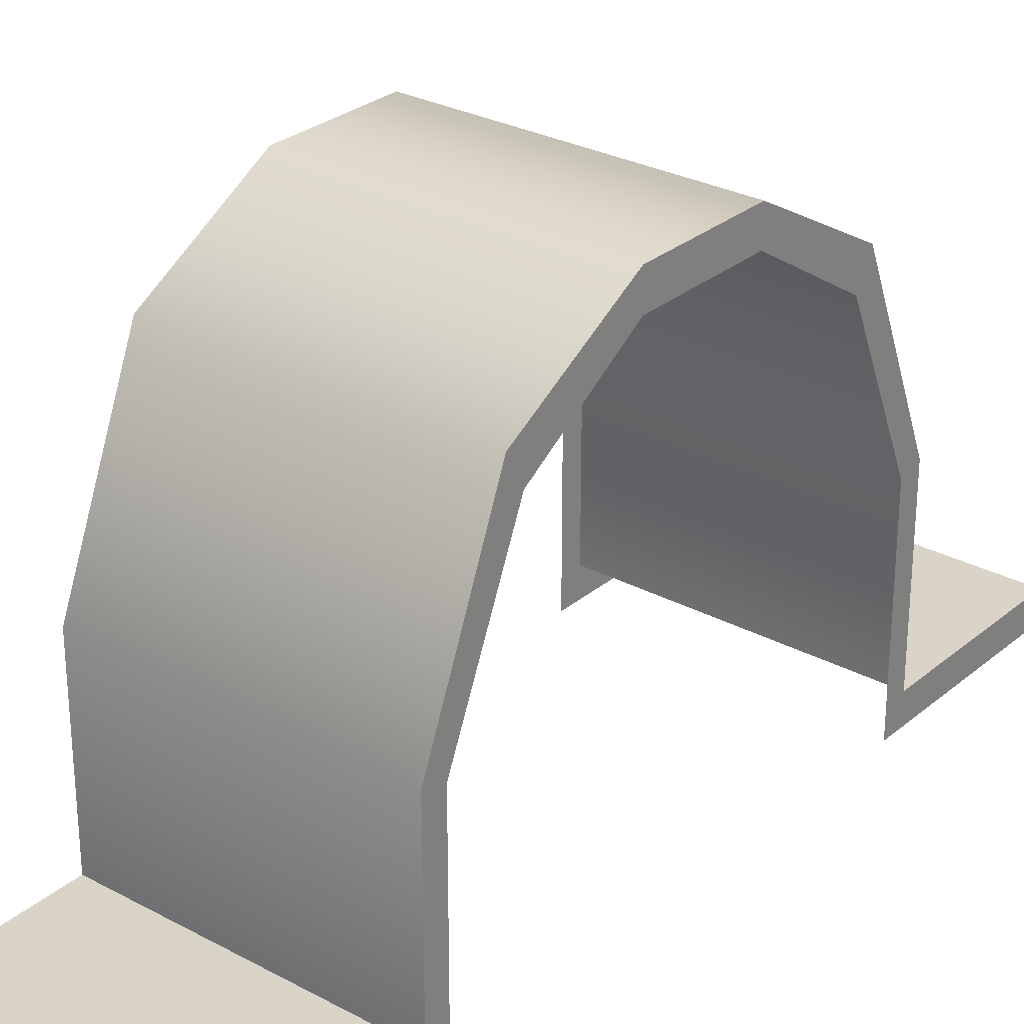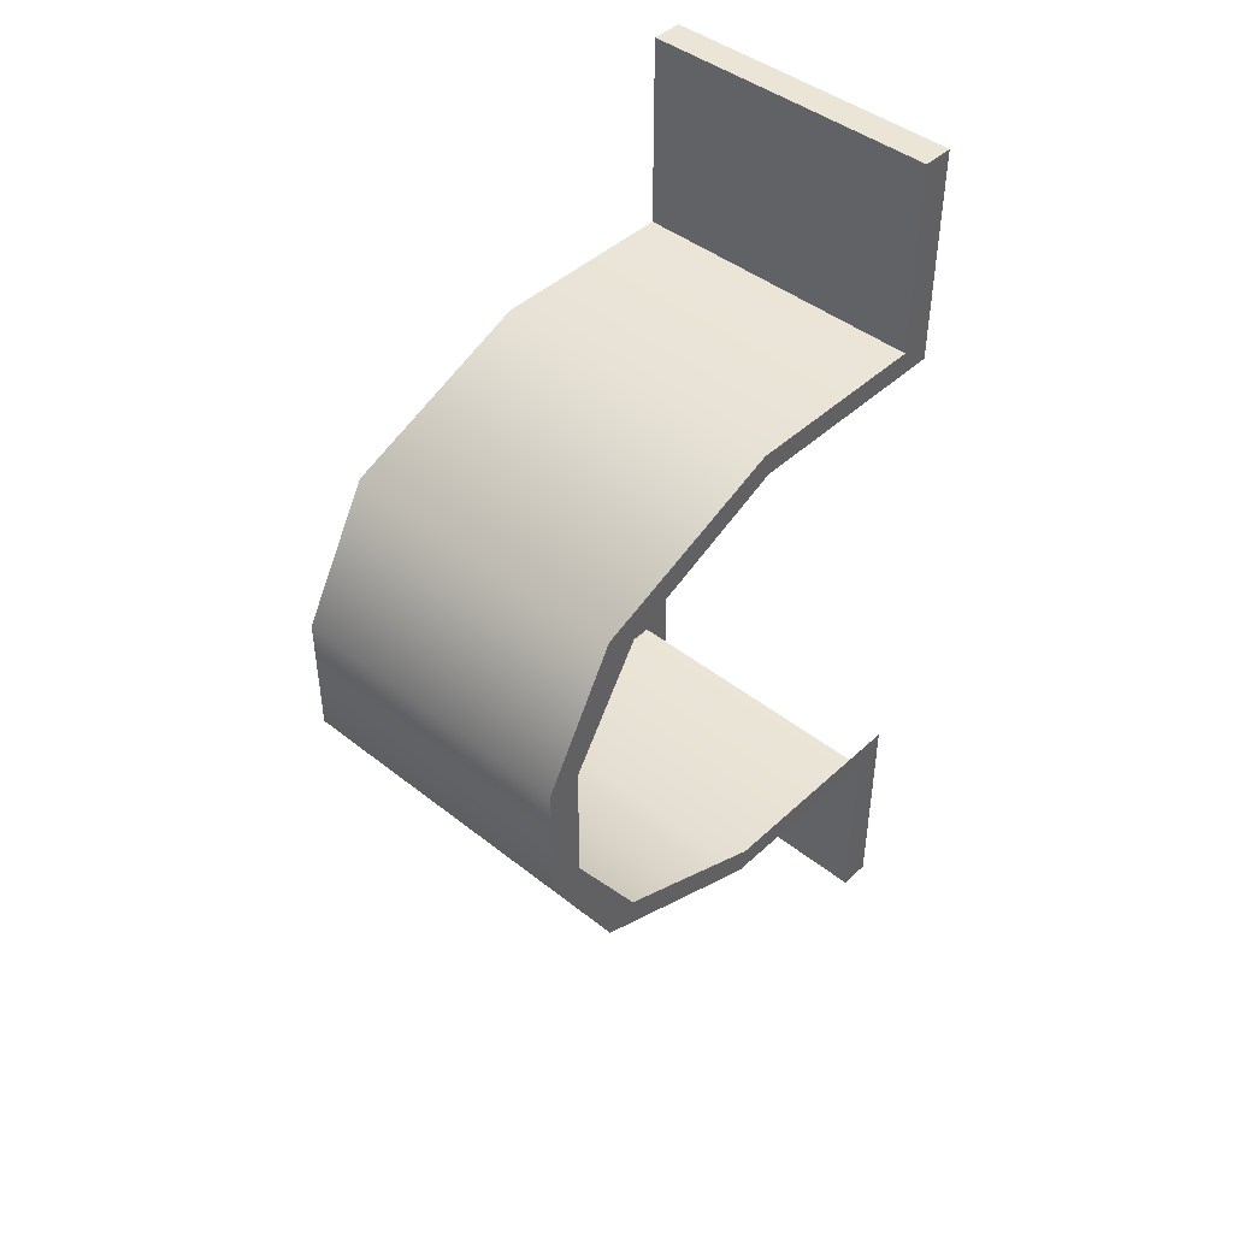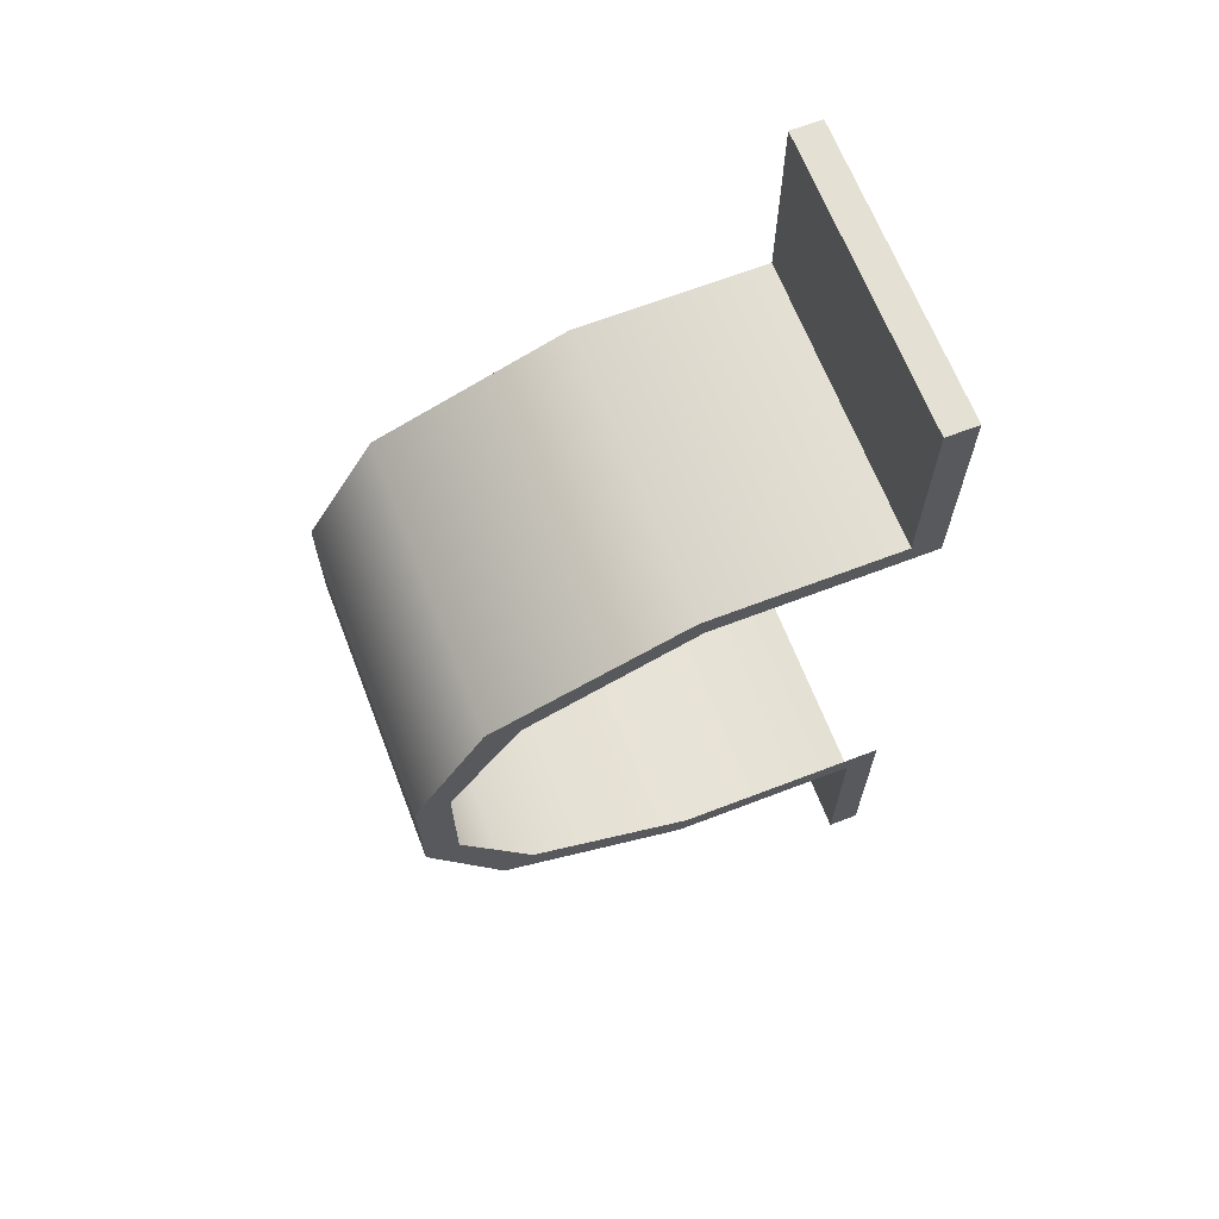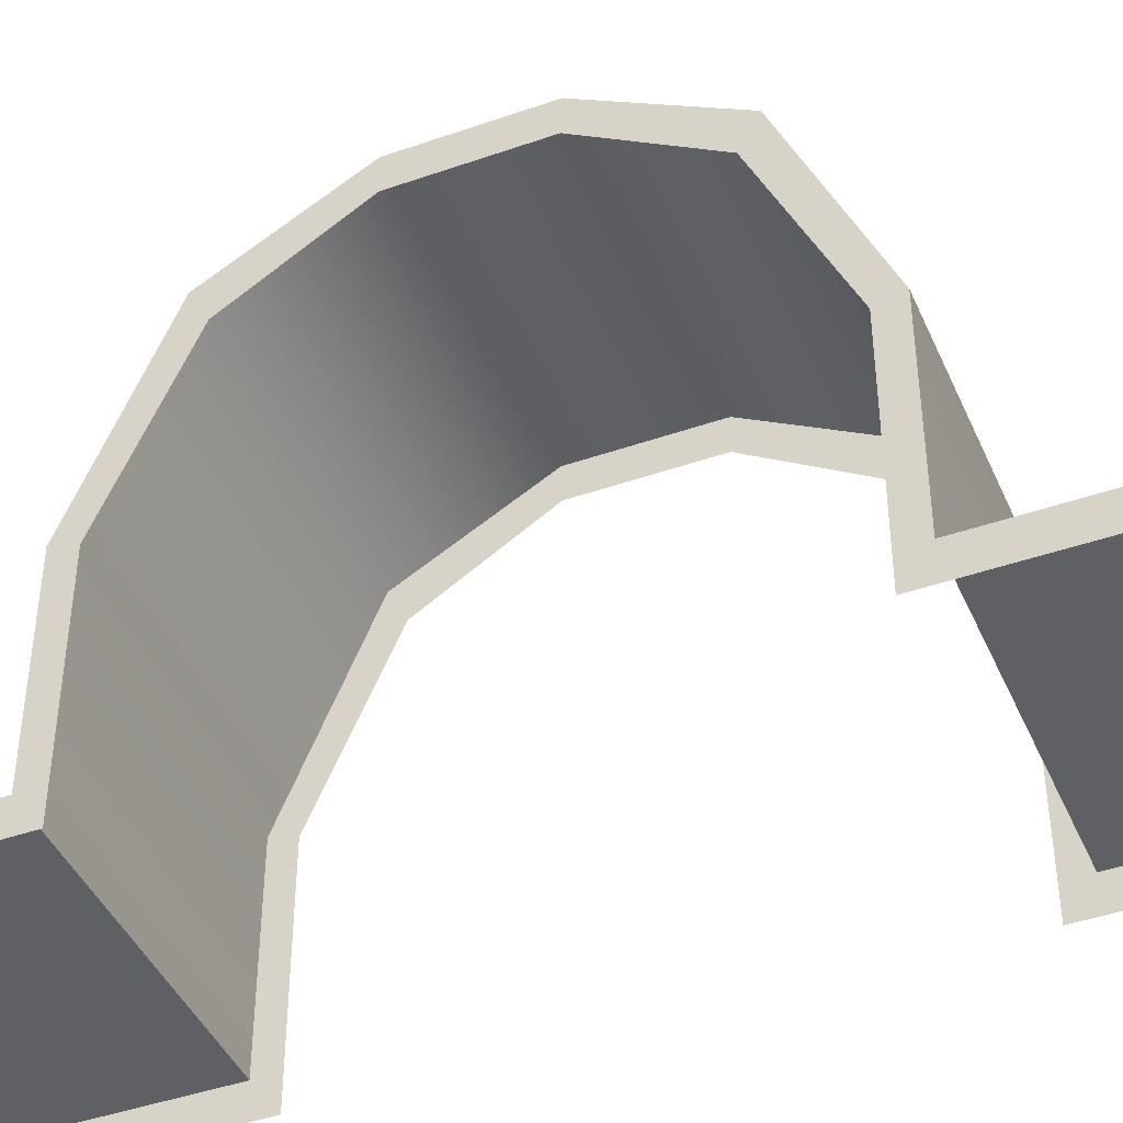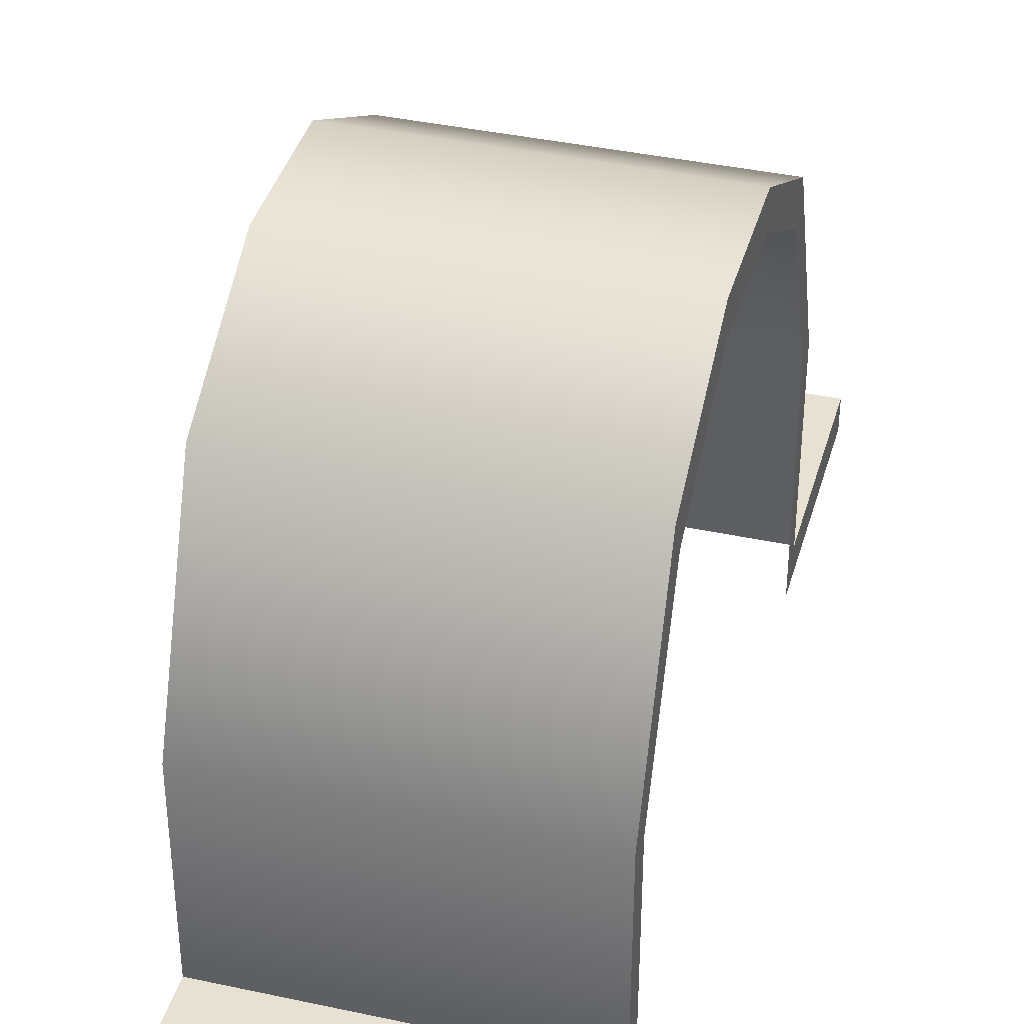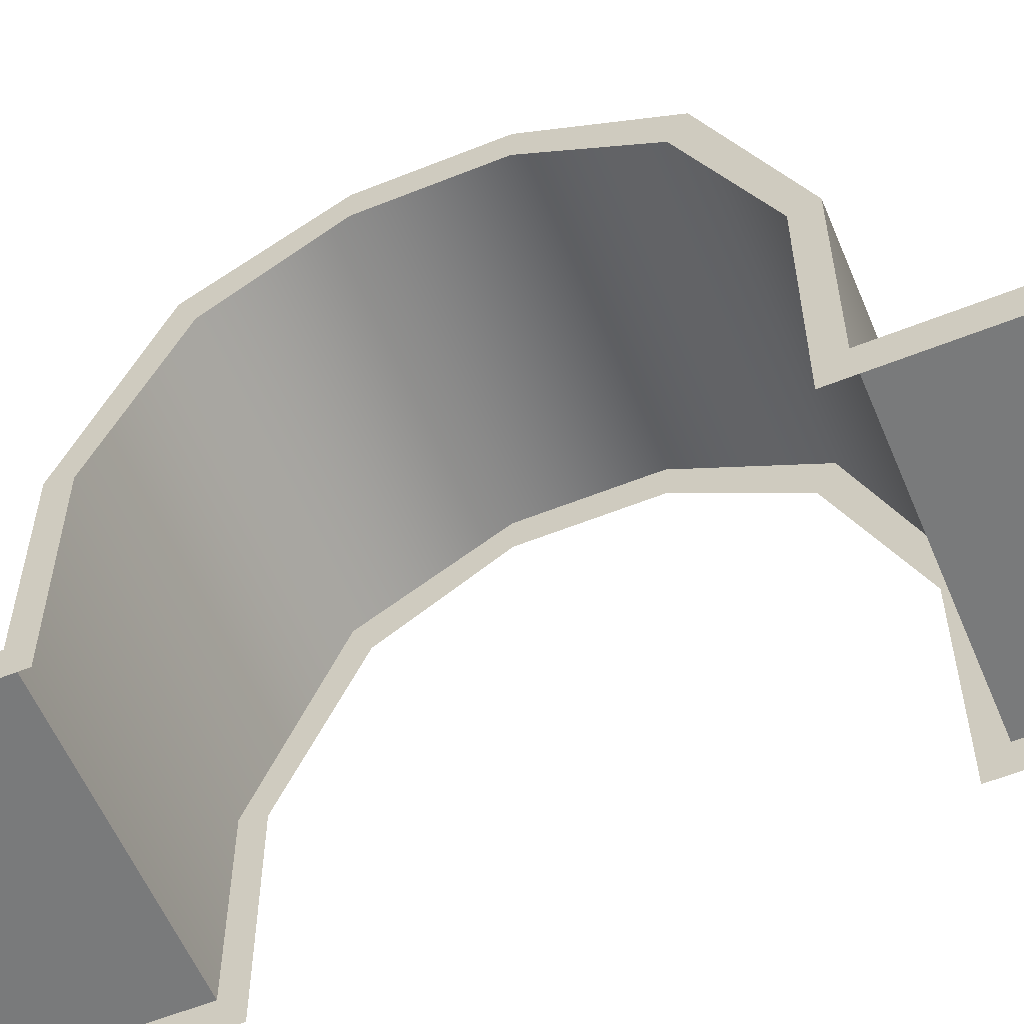
<metadata>
{"format":"obj","ext":"obj","renderer":"f3d","projection":"perspective","resolution":1024,"background":"white","views":[{"elev":28.4,"azim":-141.1,"up":"+Z"},{"elev":44.2,"azim":42.8,"up":"+Y"},{"elev":66.2,"azim":68.9,"up":"+Y"},{"elev":-43.3,"azim":112.5,"up":"+Z"},{"elev":38.9,"azim":-164.8,"up":"+Z"},{"elev":-58.0,"azim":-67.4,"up":"+Z"}]}
</metadata>
<code>
v  -3.092 -5.581 -4.372
v  3.092 -5.581 -4.372
v  3.092 -5.581 -0.4268
v  -3.092 -5.581 -0.4268
v  3.092 -3.947 3.519
v  -3.092 -3.947 3.519
v  3.092 -1.288 5.019
v  -3.092 -1.288 5.019
v  -3.092 1.285 5.019
v  3.092 1.285 5.019
v  3.092 3.944 3.519
v  -3.092 3.944 3.519
v  3.092 5.579 -0.4268
v  -3.092 5.579 -0.4268
v  3.092 5.579 -4.372
v  -3.092 5.579 -4.372
v  -3.092 -9.575 -4.372
v  3.092 -9.575 -4.372
v  3.092 9.575 -4.372
v  -3.092 9.575 -4.372
v  3.092 -5.099 -5.019
v  3.092 -5.099 -0.5636
v  -3.092 -5.099 -0.5636
v  -3.092 -5.099 -5.019
v  3.092 -3.606 2.872
v  -3.092 -3.606 2.872
v  3.092 -1.269 4.33
v  -3.092 -1.269 4.33
v  3.092 1.267 4.33
v  3.092 3.603 2.872
v  -3.092 3.603 2.872
v  -3.092 1.267 4.33
v  3.092 5.097 -0.5636
v  -3.092 5.097 -0.5636
v  3.092 5.097 -5.019
v  -3.092 5.097 -5.019
v  -3.092 -9.575 -5.019
v  3.092 -9.575 -5.019
v  3.092 9.575 -5.019
v  -3.092 9.575 -5.019
g SM_WH_Pipe_Holder
f 1 2 3
f 3 4 1
f 4 3 5
f 5 6 4
f 6 5 7
f 7 8 6
f 9 10 11
f 11 12 9
f 12 11 13
f 13 14 12
f 14 13 15
f 15 16 14
f 2 1 17
f 17 18 2
f 16 15 19
f 19 20 16
f 3 2 21
f 21 22 3
f 1 4 23
f 23 24 1
f 5 3 22
f 22 25 5
f 4 6 26
f 26 23 4
f 7 5 25
f 25 27 7
f 6 8 28
f 28 26 6
f 11 10 29
f 29 30 11
f 9 12 31
f 31 32 9
f 13 11 30
f 30 33 13
f 12 14 34
f 34 31 12
f 15 13 33
f 33 35 15
f 14 16 36
f 36 34 14
f 17 1 24
f 24 37 17
f 2 18 38
f 38 21 2
f 18 17 37
f 37 38 18
f 19 15 35
f 35 39 19
f 16 20 40
f 40 36 16
f 20 19 39
f 39 40 20
f 7 10 9
f 9 8 7
f 10 7 27
f 27 29 10
f 8 9 32
f 32 28 8

</code>
